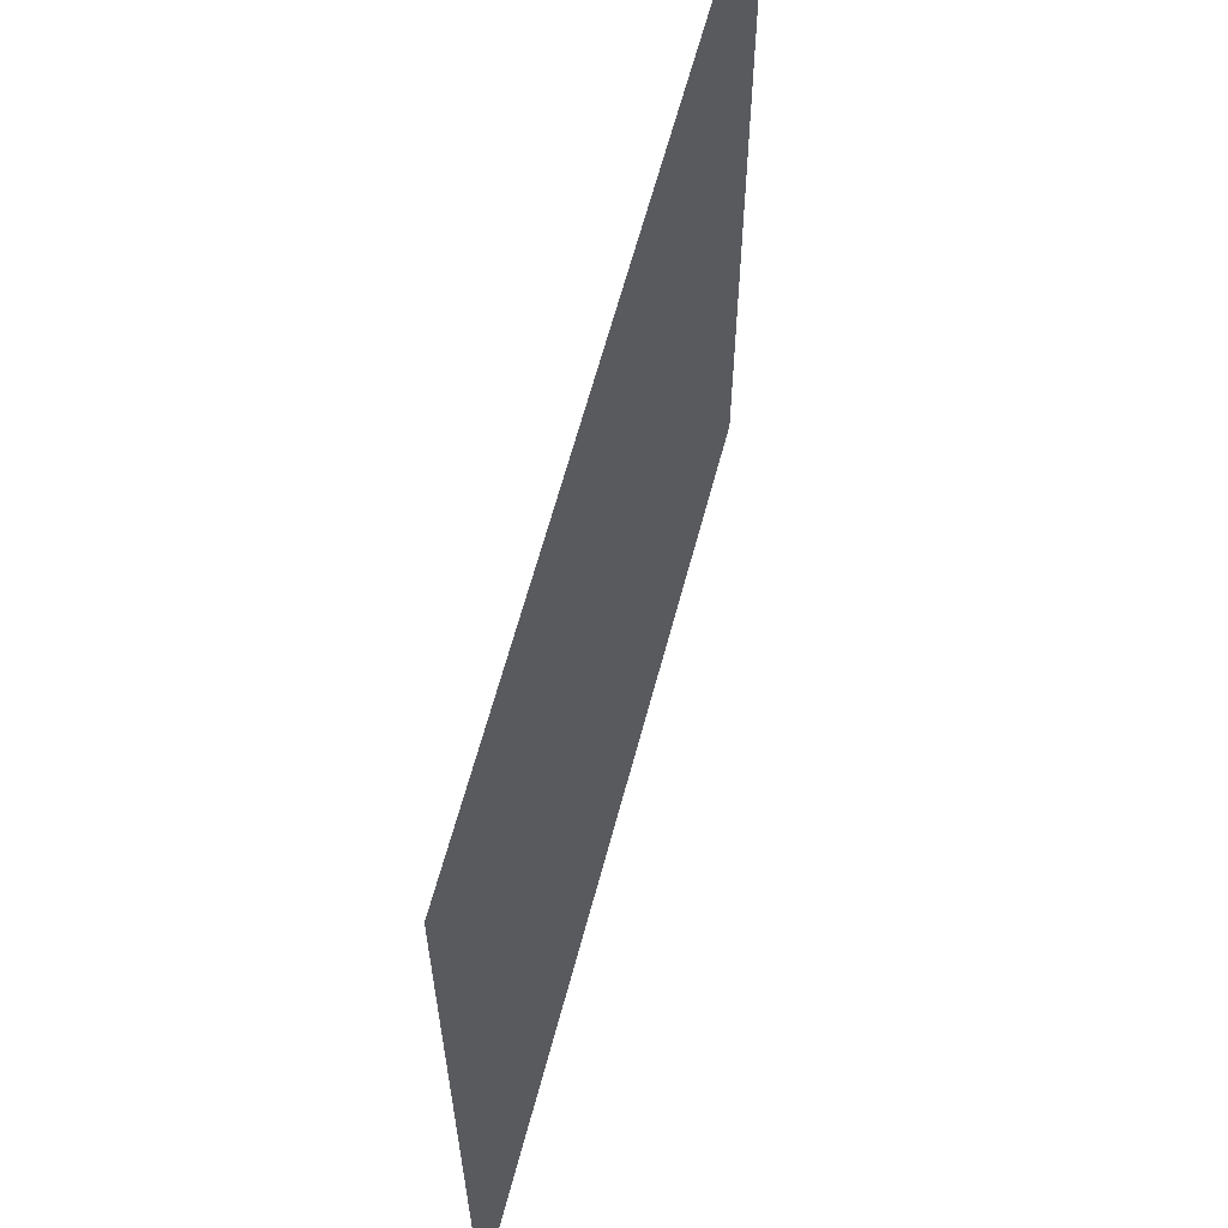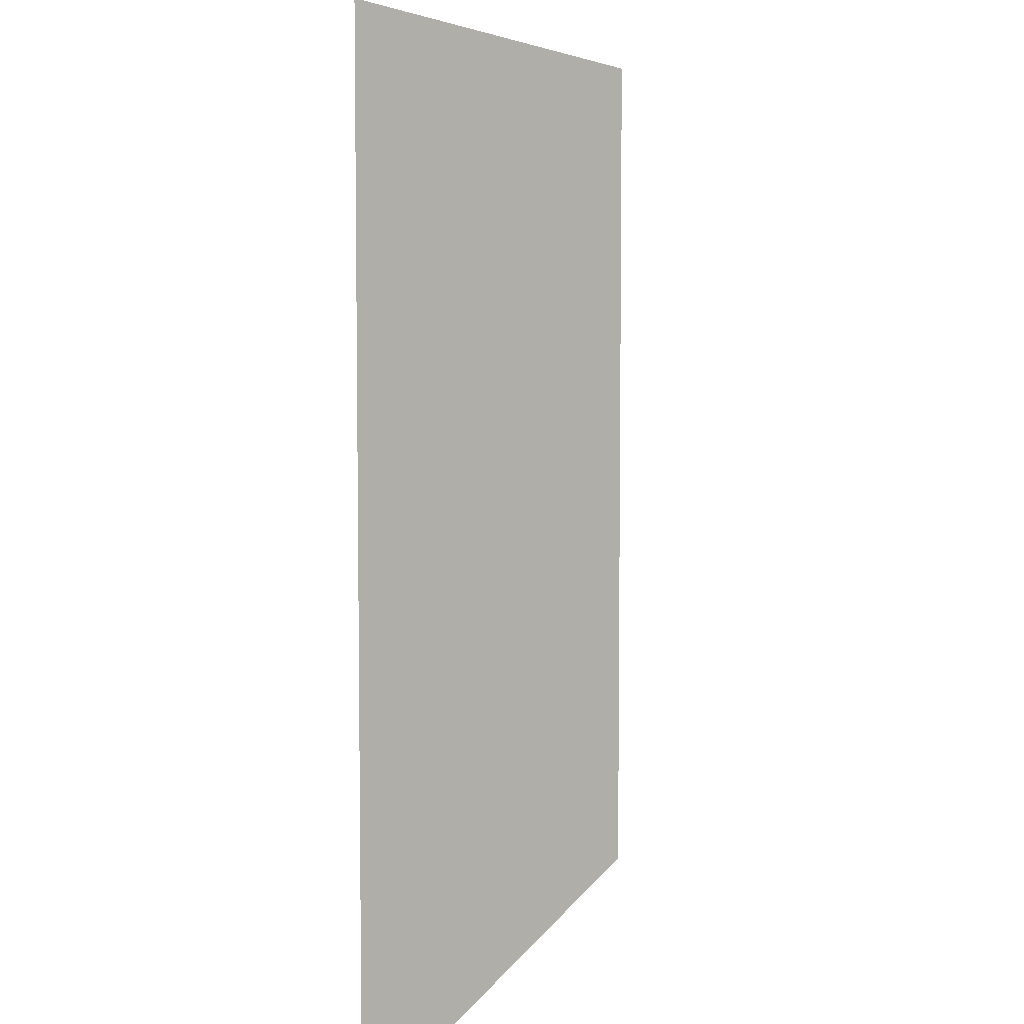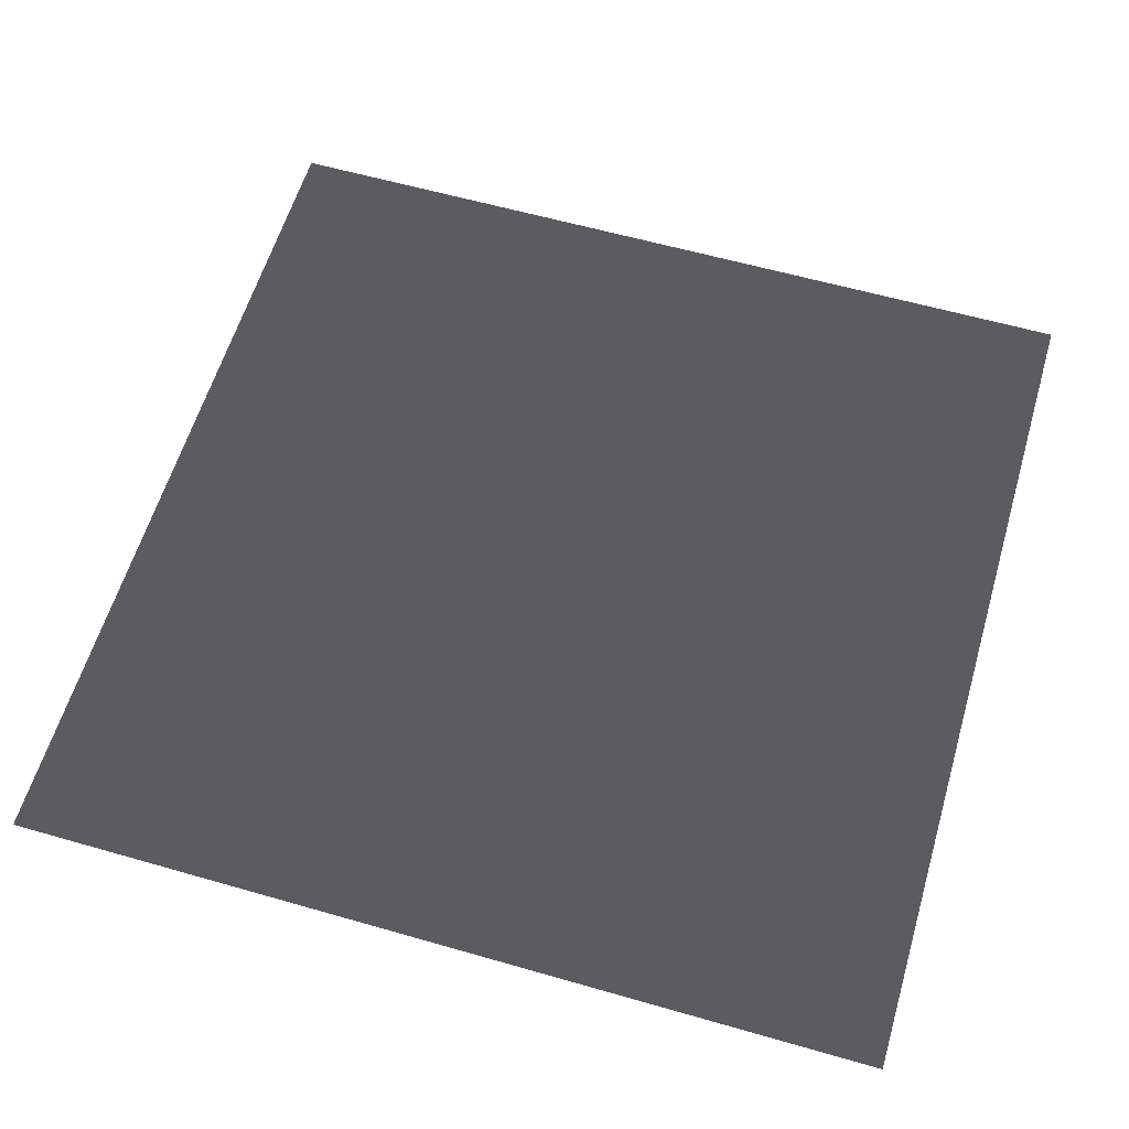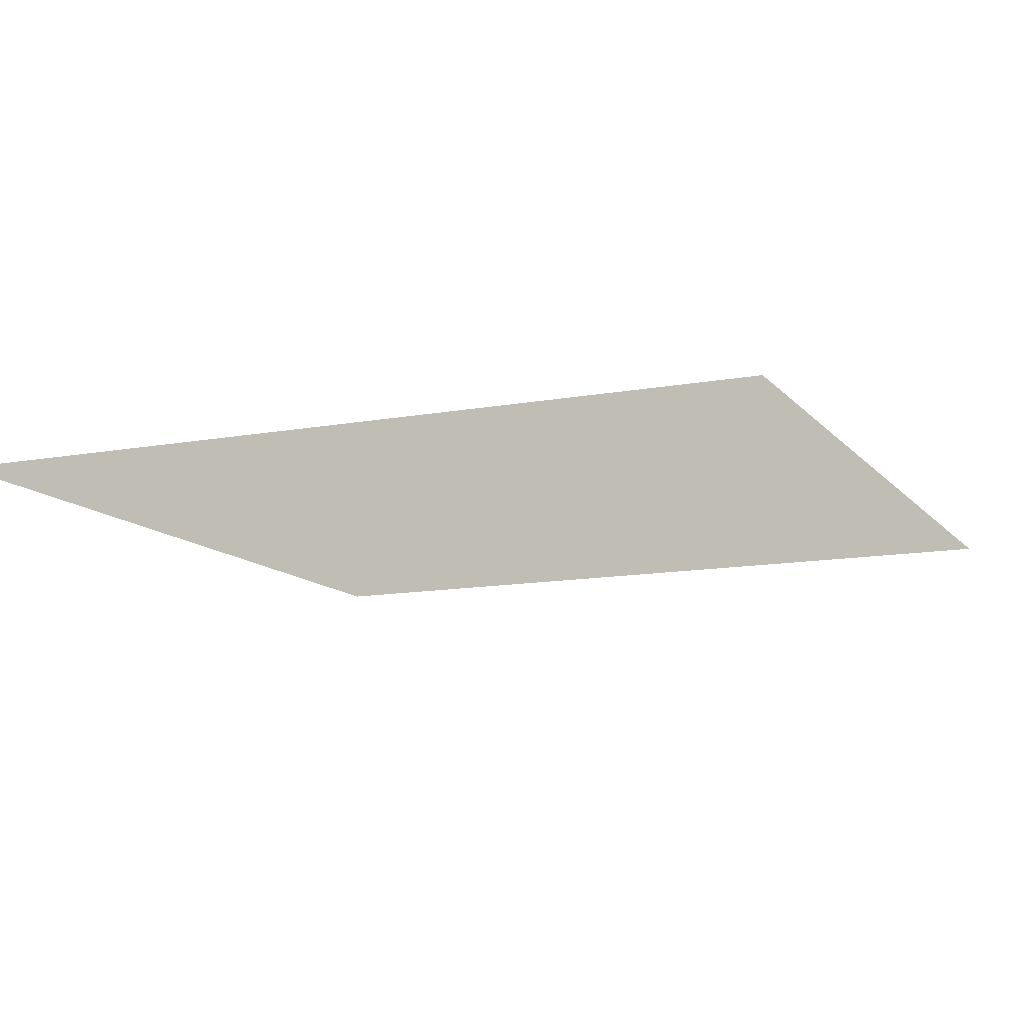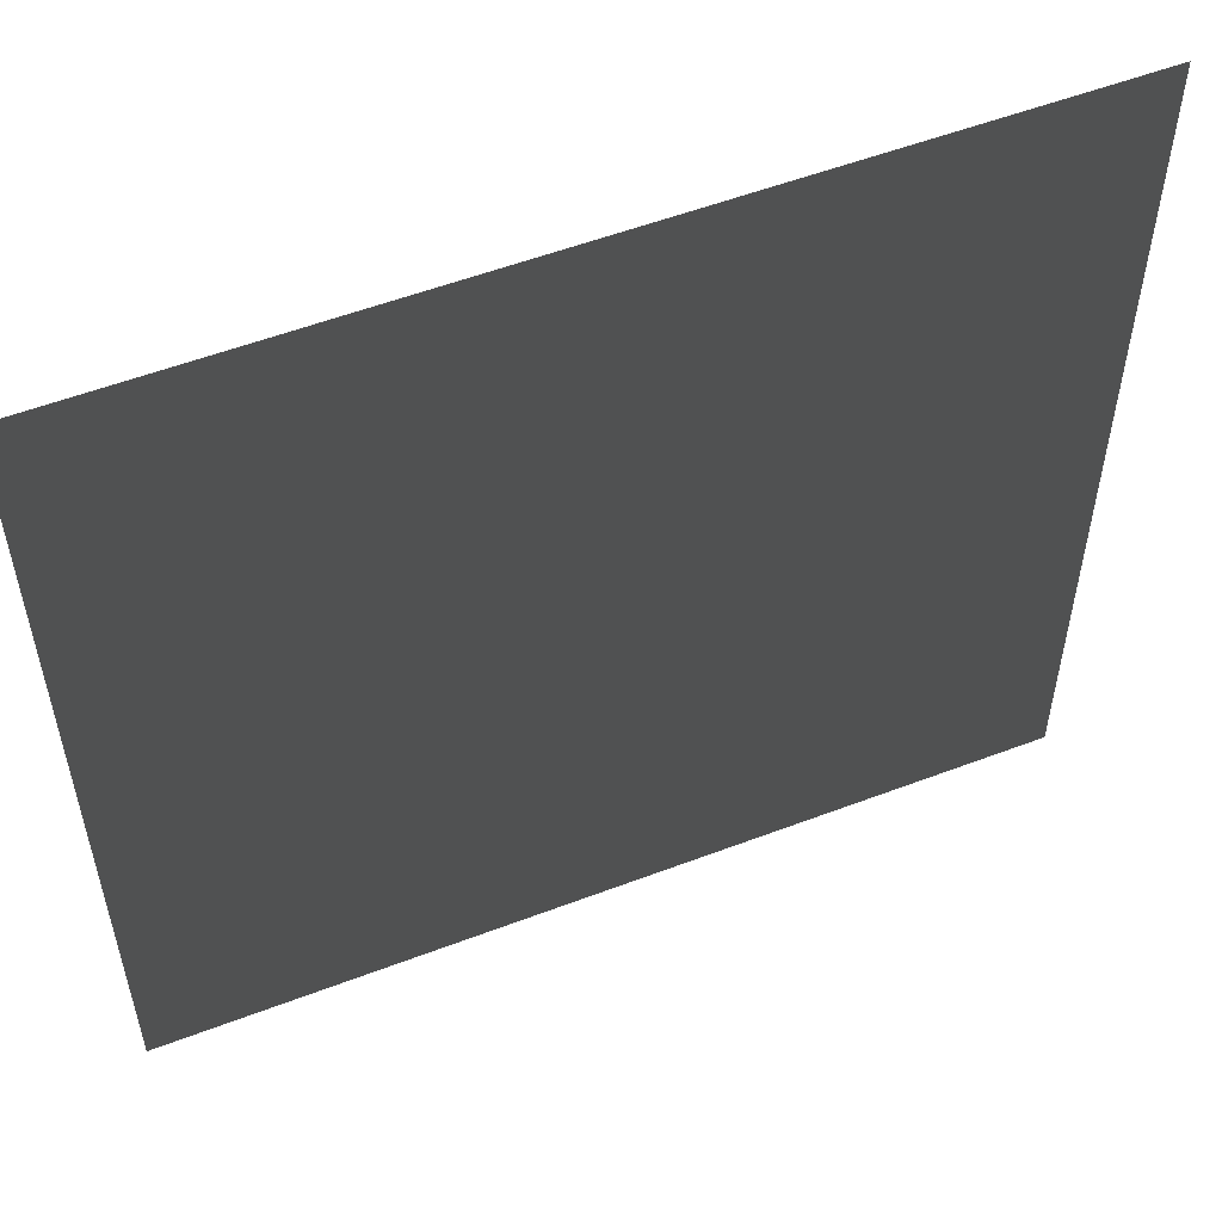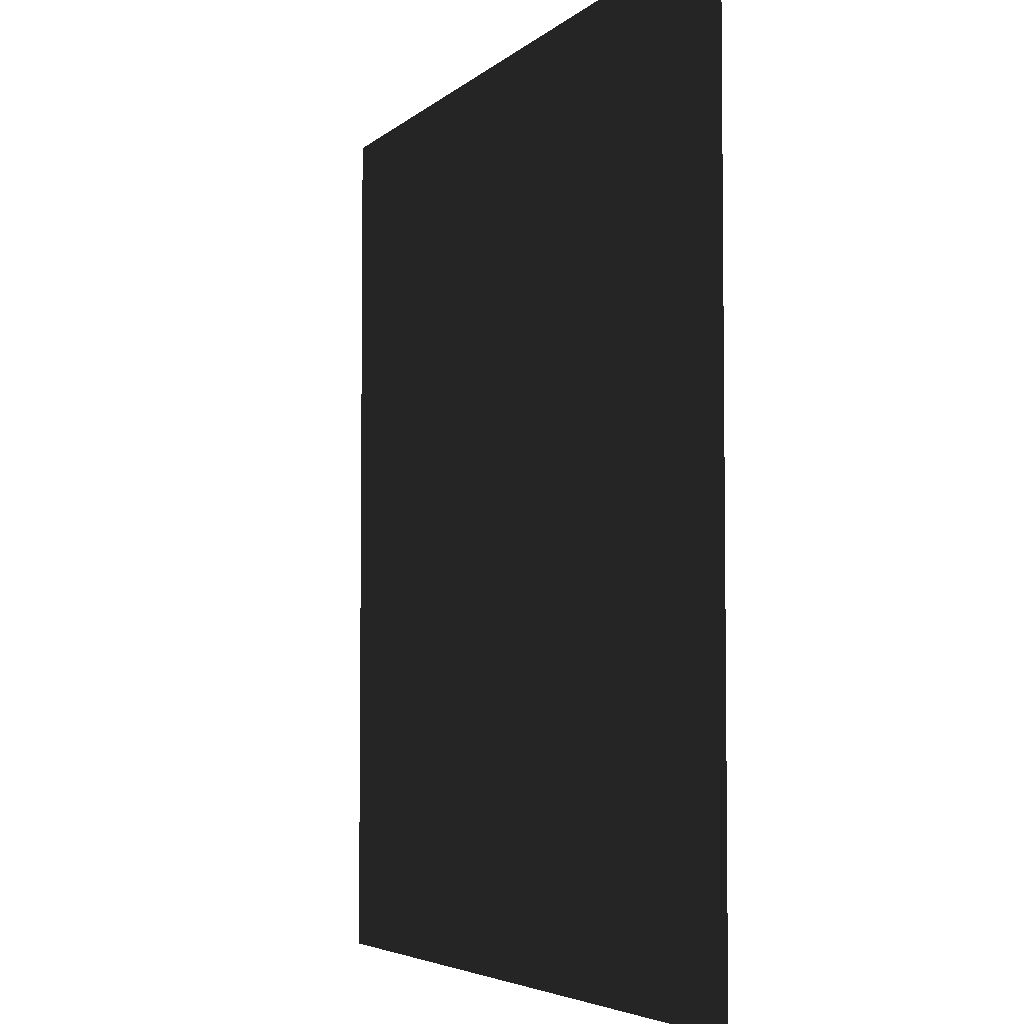
<metadata>
{"format":"obj","ext":"obj","renderer":"f3d","projection":"perspective","resolution":1024,"background":"white","views":[{"elev":63.5,"azim":104.9,"up":"+Z"},{"elev":6.3,"azim":105.8,"up":"+Z"},{"elev":59.9,"azim":106.4,"up":"+Y"},{"elev":-12.1,"azim":-66.0,"up":"+Y"},{"elev":54.9,"azim":158.1,"up":"+Z"},{"elev":-4.5,"azim":67.7,"up":"+Z"}]}
</metadata>
<code>
v -7.512e-05 -0.0002572 157.5
v 157.5 1.876e-05 0.0001068
v -1.88e-05 -0.0002572 1.575e-20
v 157.5 1.876e-05 157.5
g B4_BricksWall_6973_181
f 1 3 2
f 2 4 1

</code>
